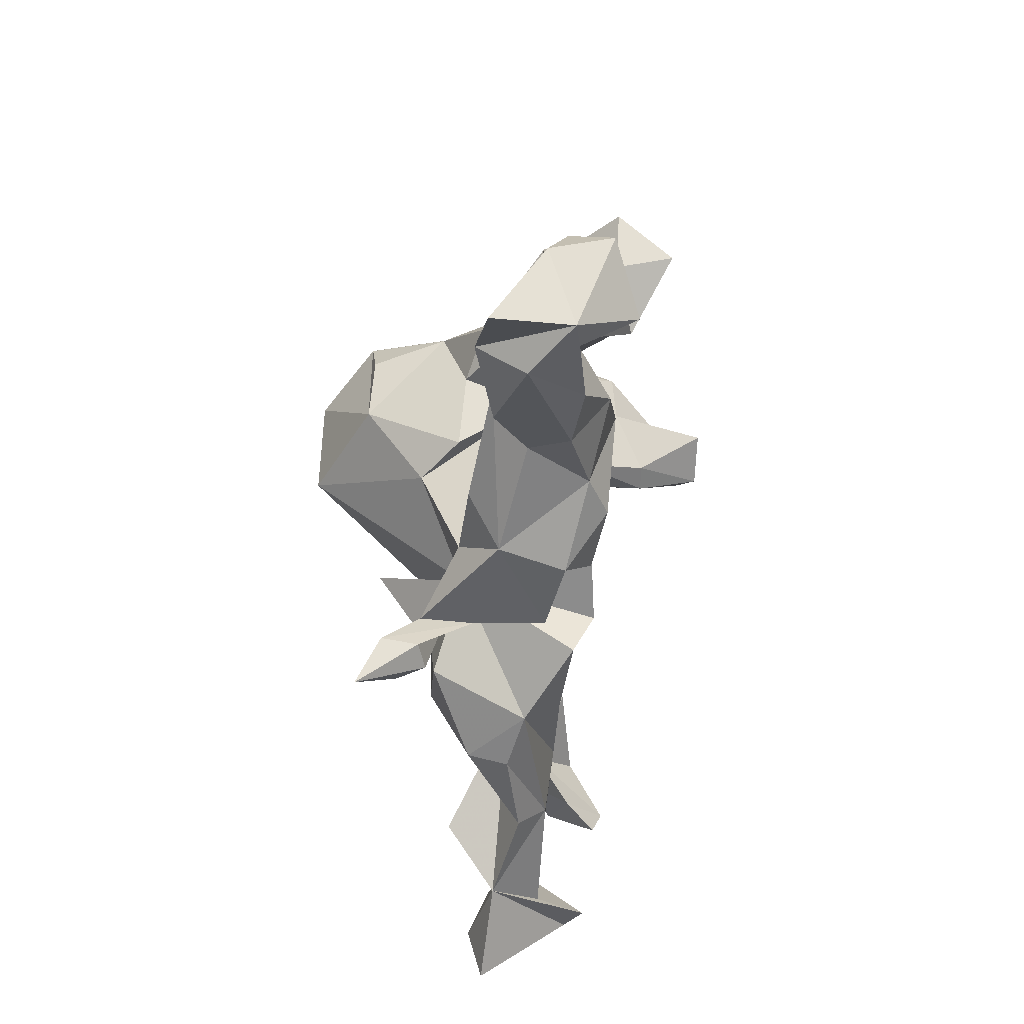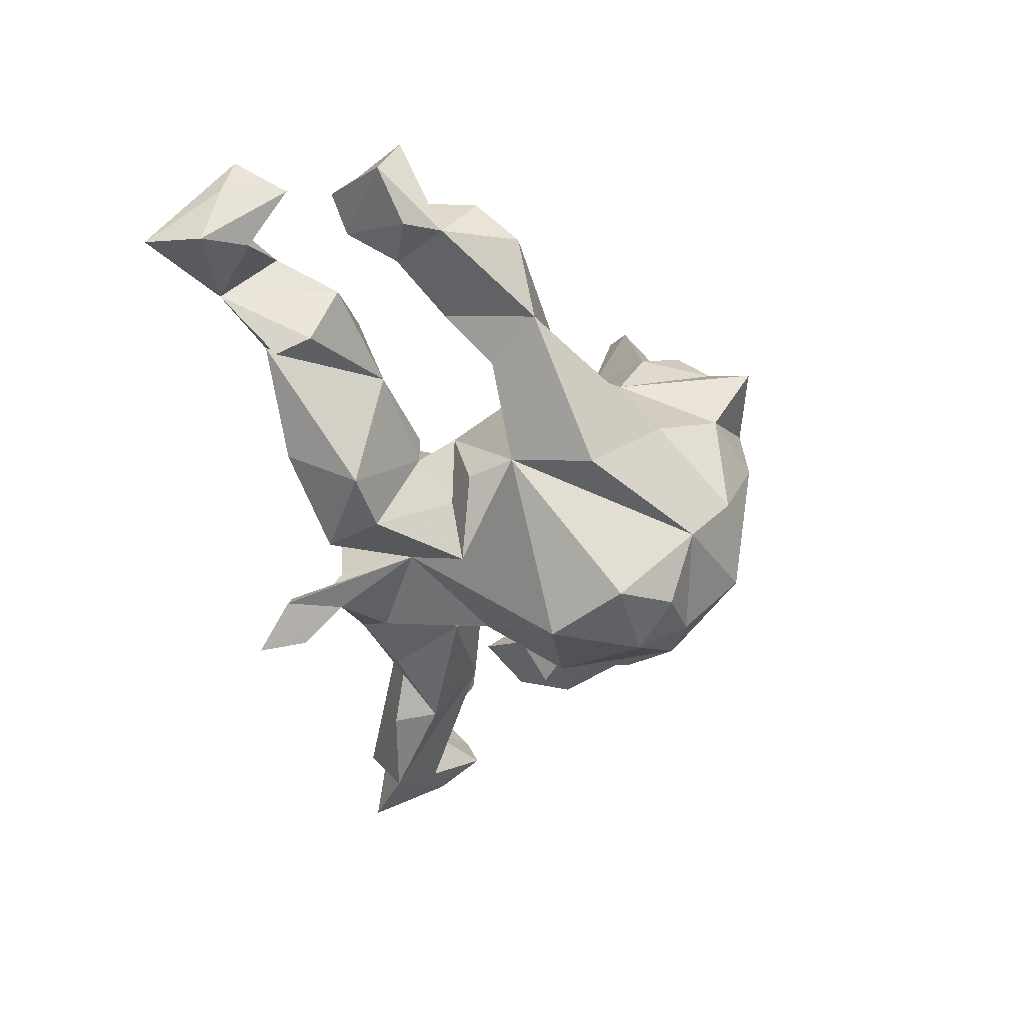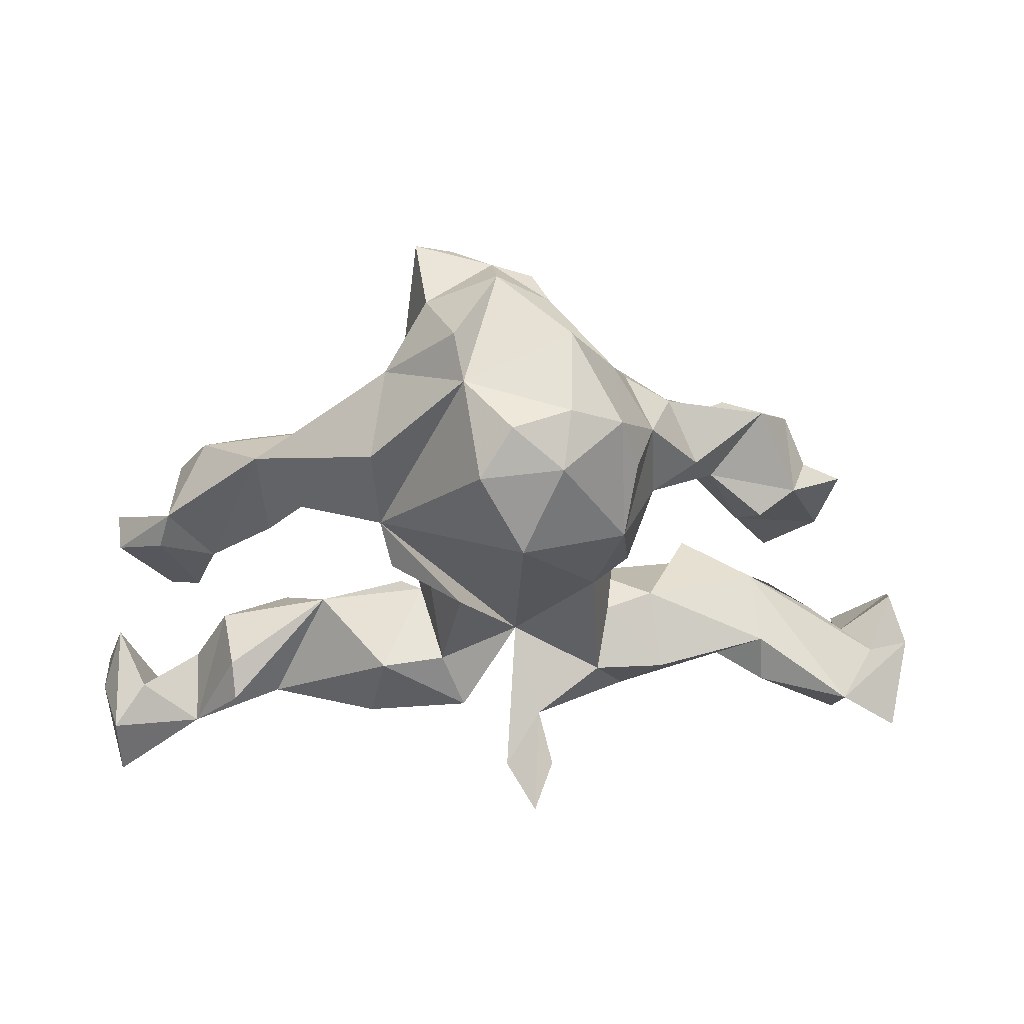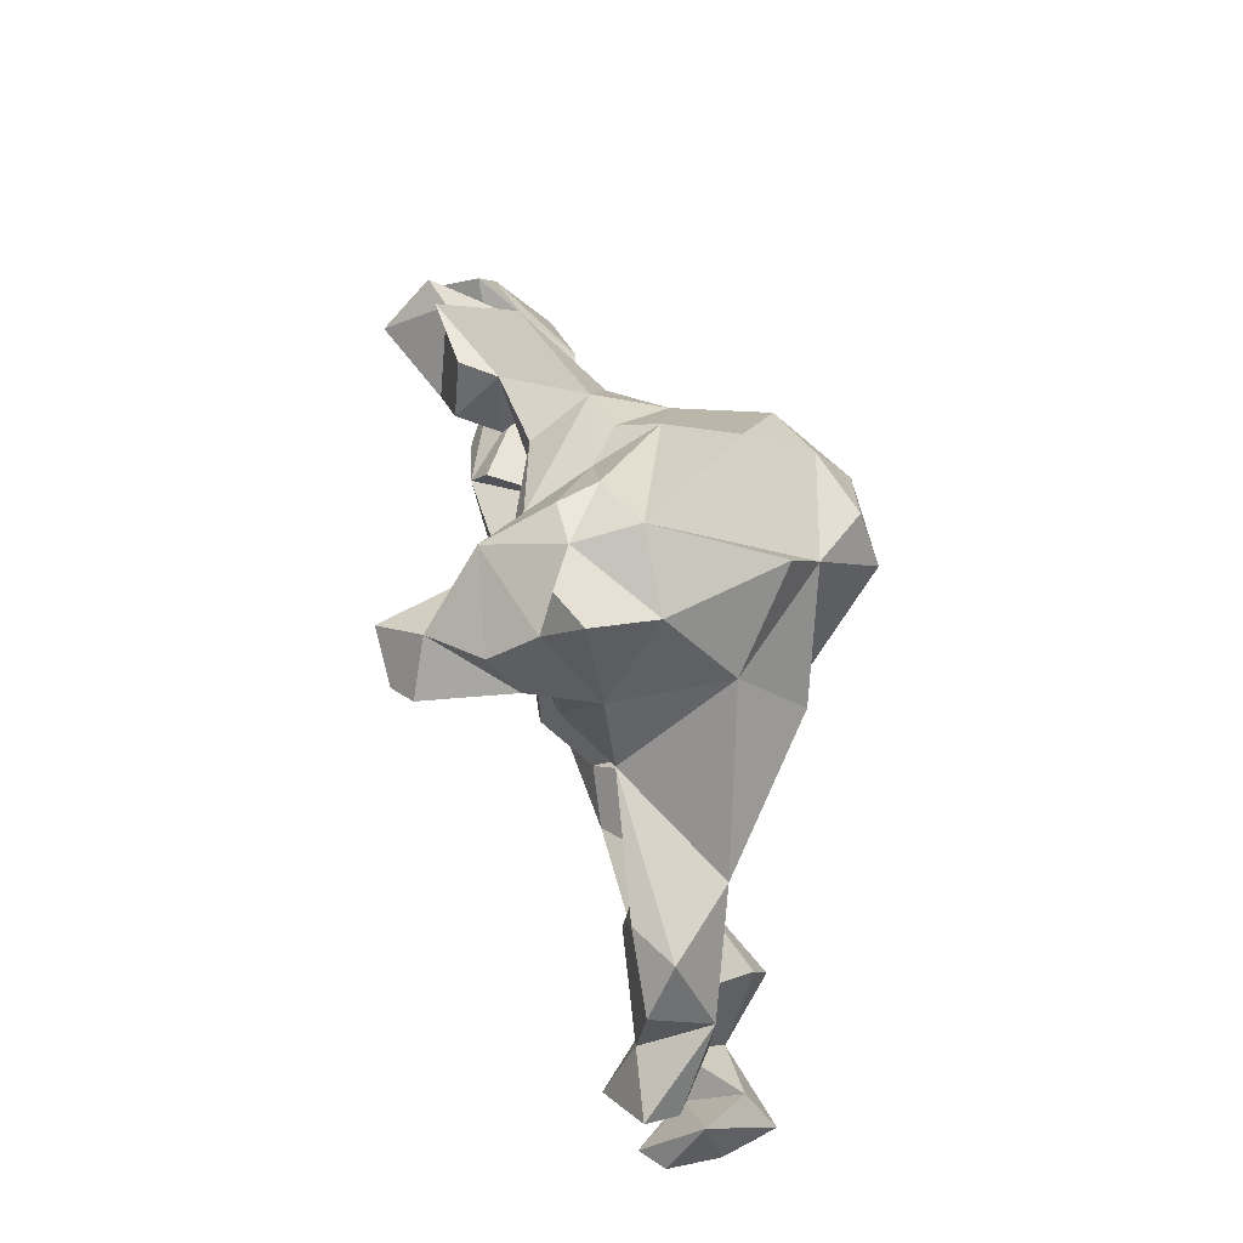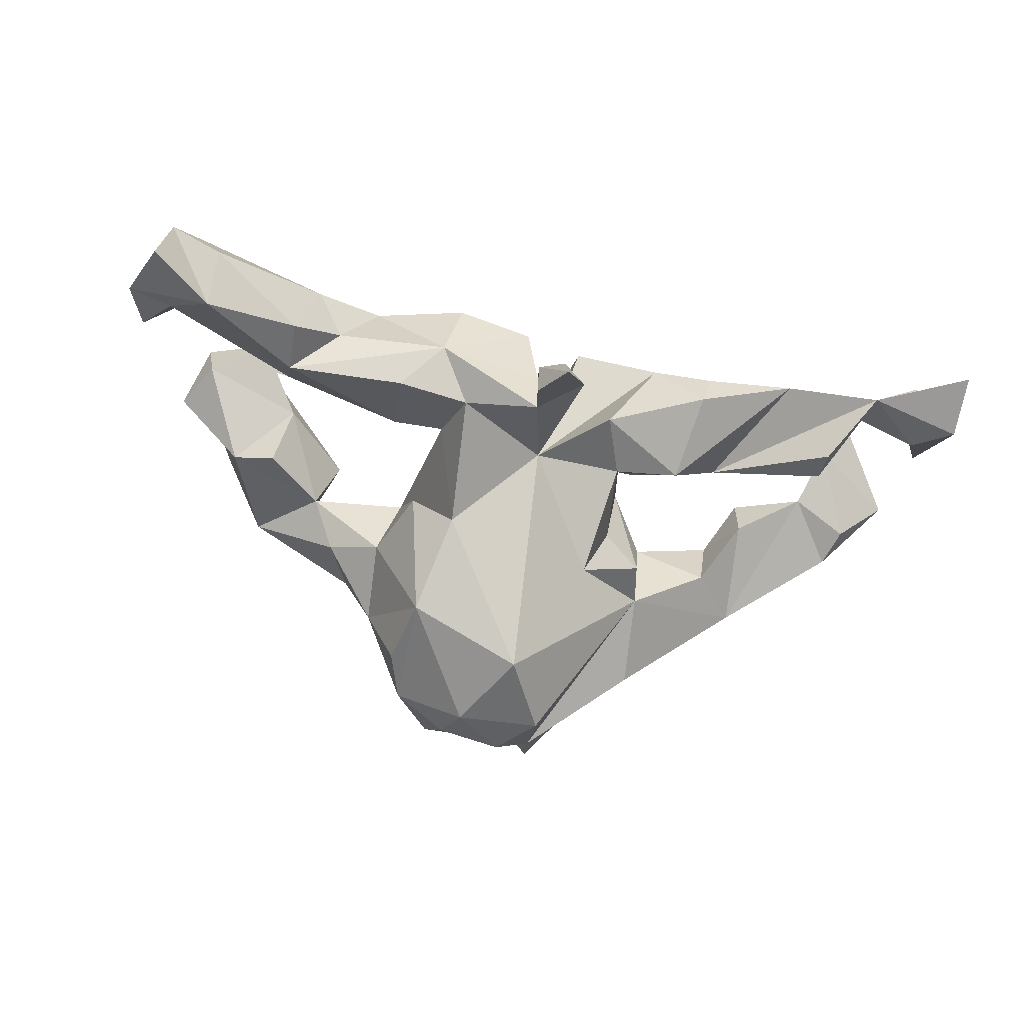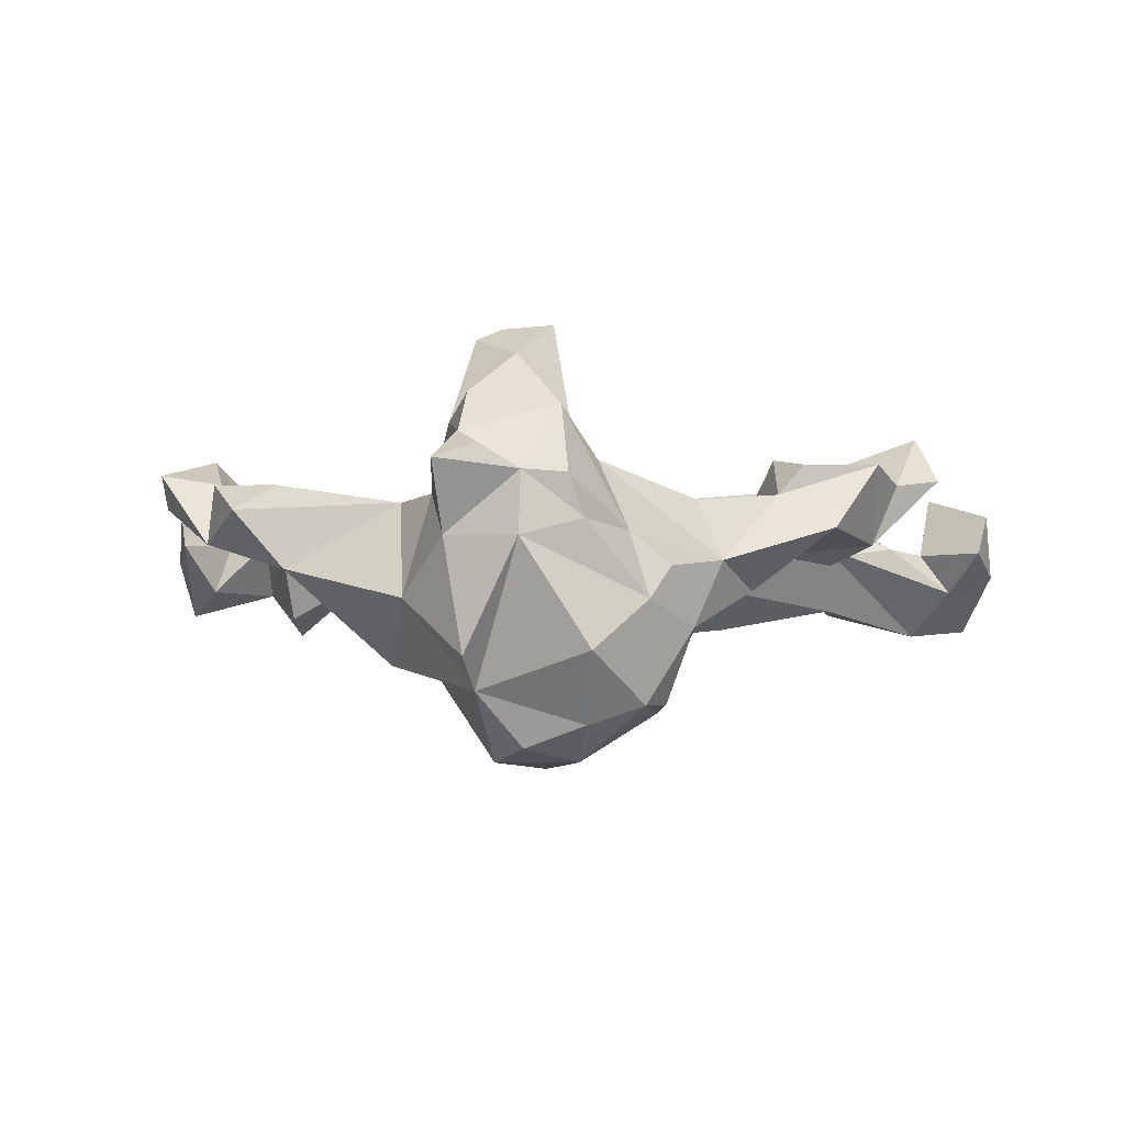
<metadata>
{"format":"obj","ext":"obj","renderer":"f3d","projection":"perspective","resolution":1024,"background":"white","views":[{"elev":-50.4,"azim":-93.4,"up":"+Y"},{"elev":-47.9,"azim":101.6,"up":"+Z"},{"elev":22.7,"azim":173.6,"up":"+Y"},{"elev":70.4,"azim":74.1,"up":"+Y"},{"elev":-55.2,"azim":-13.0,"up":"+Z"},{"elev":-8.4,"azim":-175.2,"up":"+Z"}]}
</metadata>
<code>
v 0.7826 -0.325 0.05518
v 0.7569 -0.3576 -0.04863
v 0.7525 -0.4666 -0.02164
v 0.7452 -0.2154 0.07541
v 0.7775 -0.3101 0.1485
v 0.7364 -0.3117 0.1833
v 0.7395 -0.0115 0.177
v 0.7362 -0.05199 0.1186
v 0.66 -0.1139 0.2208
v 0.6997 -0.2915 -0.008147
v 0.6334 0.04633 0.0347
v 0.5963 -0.2777 0.0874
v 0.6462 -0.1672 0.2009
v 0.6531 -0.02098 0.04839
v 0.6781 -0.3275 0.08781
v 0.4514 -0.2924 0.088
v 0.5535 -0.05854 0.08126
v 0.589 -0.1484 0.1455
v 0.6086 0.1036 0.136
v 0.5371 -0.173 0.03895
v 0.5574 0.1718 0.07803
v 0.6016 -0.3751 -0.006881
v 0.5201 -0.2846 -0.09896
v 0.4147 -0.1695 0.1032
v 0.623 -0.01028 0.1565
v 0.445 0.01506 0.1272
v 0.4602 0.1823 -0.03228
v 0.5241 -0.2208 -0.07294
v 0.4796 0.1645 0.1233
v 0.2472 0.1983 0.08135
v 0.3783 0.08602 -0.04429
v 0.4014 0.1085 0.08844
v 0.4413 -0.3395 0.03479
v 0.4429 0.007912 0.04112
v 0.402 0.1767 0.07426
v 0.3438 -0.1334 0.008136
v 0.2782 -0.3389 0.002806
v 0.2354 -0.2067 -0.1467
v 0.1754 -0.3183 0.02932
v 0.2211 -0.2329 0.09991
v 0.2442 0.07863 -0.006559
v 0.2352 0.09354 -0.1556
v 0.2516 0.2469 -0.2141
v 0.144 0.5475 0.09423
v 0.2171 0.3708 -0.1112
v 0.2159 0.00895 -0.1641
v 0.1243 -0.1969 0.08637
v 0.1689 -0.03392 0.009082
v 0.2581 -0.3384 -0.07137
v 0.1784 0.2985 0.07914
v 0.0971 -0.02931 -0.2556
v 0.1906 -0.09735 -0.001441
v 0.1539 -0.1078 -0.01804
v 0.1112 0.4697 0.1537
v 0.09905 0.05413 0.1312
v 0.1346 0.4721 -0.02116
v 0.0715 0.5262 0.1217
v 0.1439 -0.04072 -0.1454
v 0.08841 0.4039 -0.2728
v 0.004659 0.5204 -0.03036
v 0.08276 -0.2978 -0.1438
v 0.1031 0.4108 0.2328
v 0.06669 0.2479 0.1214
v 0.1235 -0.1933 -0.1505
v 0.101 0.3064 0.347
v 0.02819 0.1736 0.1131
v 0.1436 0.3428 0.1932
v 0.04948 0.2256 0.2599
v 0.02507 0.3629 0.3085
v 0.1003 0.4757 -0.2221
v 0.05925 0.2696 0.3745
v 0.02673 -0.1949 0.1505
v 0.0355 -0.2749 0.1109
v -0.02216 -0.1622 -0.09868
v -0.006336 -0.01496 0.1395
v 0.07134 0.2627 -0.3822
v 0.01277 0.3485 -0.3643
v 0.002441 0.5106 0.07989
v 0.0059 -0.3992 -0.2087
v -0.05988 -0.3112 -0.1719
v -0.03016 -0.4056 -0.1591
v 0.01558 0.08114 0.1363
v -0.02098 0.2058 0.133
v -0.07635 -0.3959 -0.1737
v -0.06197 0.3177 0.2048
v -0.03252 0.2972 0.3731
v 0.001463 0.2319 0.257
v -0.07447 0.2736 -0.3834
v -0.05867 -0.3158 -0.07804
v -0.07759 -0.3851 -0.2394
v -0.07905 -0.3293 0.05005
v -0.03979 -0.4604 -0.2814
v -0.102 0.1124 0.1681
v -0.0582 0.4429 0.2007
v -0.00384 0.1219 -0.386
v -0.1138 0.3701 0.1199
v -0.1098 -0.1593 0.1354
v -0.1659 0.3588 -1.4e-05
v -0.108 0.2954 0.07987
v -0.09441 0.3623 -0.3267
v -0.07351 0.4865 0.07746
v -0.1354 0.01951 0.1329
v -0.1611 -0.03595 -0.1825
v -0.2403 -0.3219 -0.04152
v -0.1985 0.1044 -0.2889
v -0.1627 -0.2649 0.1272
v -0.3212 0.2678 -0.03878
v -0.1461 -0.06681 0.06818
v -0.09843 0.4592 0.006044
v -0.2115 -0.3375 0.07622
v -0.1827 -0.2532 -0.1098
v -0.1903 0.3231 -0.2918
v -0.1105 0.4647 -0.2127
v -0.2091 -0.1512 -0.05413
v -0.291 -0.2694 0.1452
v -0.2211 0.2358 -0.2831
v -0.1931 0.09287 0.1102
v -0.2003 0.3679 -0.1168
v -0.2007 -0.1158 0.02503
v -0.244 0.09822 0.02069
v -0.2356 -0.01816 -0.1164
v -0.2974 -0.1339 -0.03333
v -0.2251 0.1447 0.06855
v -0.2707 0.2542 -0.1526
v -0.2351 0.324 -0.05488
v -0.2831 0.1144 -0.1072
v -0.278 0.2495 0.07012
v -0.3096 -0.2606 -0.09825
v -0.3699 0.156 -0.07847
v -0.3648 -0.2774 0.1068
v -0.4174 0.2055 0.0845
v -0.4097 -0.1544 0.1527
v -0.3762 0.08573 0.09522
v -0.4113 0.1155 0.1629
v -0.4147 0.1012 -0.008019
v -0.516 -0.2292 -0.06743
v -0.4838 -0.3218 0.06565
v -0.4985 -0.2185 0.1334
v -0.4638 0.1969 0.1391
v -0.5169 0.2125 0.02448
v -0.3898 -0.1003 0.1277
v -0.4338 -0.2817 -0.00364
v -0.5136 -0.1418 0.04183
v -0.5169 -0.02727 0.1694
v -0.4905 -0.03272 0.0867
v -0.5878 0.05092 0.01703
v -0.5493 -0.1542 0.02983
v -0.5145 0.01467 -0.01409
v -0.5218 -0.3183 -0.06587
v -0.5695 -0.126 0.1658
v -0.5946 -0.3438 0.07963
v -0.5953 0.1538 0.1456
v -0.633 0.06243 0.123
v -0.6657 -0.0688 0.1345
v -0.7002 -0.2812 0.04554
v -0.6838 -0.3502 -0.1044
v -0.6382 -0.2195 0.0504
v -0.6767 -0.04892 0.2295
v -0.6821 -0.4134 -0.01999
v -0.7105 0.02172 0.1375
v -0.7199 -0.3031 0.1574
v -0.7235 -0.3904 0.05917
v -0.7918 -0.4261 -0.0878
v -0.7537 -0.2861 -0.02745
v -0.7745 -0.4087 0.04941
v -0.8041 -0.2003 0.03817
v -0.8235 -0.2295 0.1121
v -0.8351 -0.2889 0.001987
f 45 30 27
f 21 27 30
f 109 101 78
f 94 78 101
f 60 109 78
f 98 101 109
f 14 8 18
f 13 18 8
f 17 14 18
f 11 8 14
f 7 8 11
f 17 11 14
f 75 82 93
f 83 93 82
f 102 75 93
f 152 139 131
f 134 131 139
f 140 152 131
f 153 139 152
f 27 21 11
f 19 11 21
f 25 11 19
f 29 19 21
f 107 131 127
f 123 127 131
f 96 107 127
f 83 99 127
f 96 127 99
f 93 83 127
f 96 99 83
f 83 66 63
f 50 63 66
f 68 83 63
f 55 50 66
f 30 50 55
f 82 55 66
f 45 50 30
f 29 30 35
f 32 35 30
f 21 30 29
f 32 29 35
f 98 107 96
f 85 96 83
f 67 63 50
f 94 98 96
f 125 107 98
f 56 50 45
f 118 98 109
f 94 101 98
f 56 44 50
f 54 50 44
f 78 44 56
f 78 57 44
f 54 44 57
f 78 56 60
f 70 60 56
f 4 6 5
f 22 5 6
f 1 4 5
f 15 6 4
f 3 1 5
f 158 150 144
f 145 144 150
f 153 158 144
f 154 150 158
f 9 18 13
f 17 18 9
f 25 17 9
f 7 25 9
f 26 17 25
f 9 13 8
f 19 26 25
f 34 17 26
f 11 25 7
f 8 7 9
f 117 102 93
f 97 75 102
f 66 83 82
f 75 55 82
f 48 30 55
f 32 26 29
f 19 29 26
f 34 26 32
f 85 83 87
f 68 87 83
f 86 85 87
f 71 87 68
f 67 68 63
f 65 68 67
f 94 96 85
f 54 67 50
f 62 67 54
f 54 57 78
f 94 54 78
f 2 4 1
f 69 94 85
f 62 94 69
f 86 69 85
f 69 65 67
f 62 69 67
f 71 65 69
f 94 62 54
f 65 71 68
f 86 87 71
f 71 69 86
f 51 42 46
f 48 46 42
f 42 43 27
f 45 27 43
f 118 113 112
f 100 112 113
f 124 118 112
f 60 113 118
f 59 45 43
f 31 42 27
f 124 105 126
f 121 126 105
f 129 124 126
f 116 105 124
f 135 129 126
f 107 124 129
f 140 107 129
f 125 124 107
f 41 42 31
f 64 58 53
f 48 53 58
f 38 64 53
f 51 58 64
f 33 38 36
f 53 36 38
f 143 122 136
f 128 136 122
f 132 143 147
f 157 147 143
f 22 33 36
f 49 38 33
f 111 128 114
f 122 114 128
f 103 111 114
f 104 128 111
f 119 114 122
f 104 136 128
f 156 143 136
f 37 49 33
f 61 38 49
f 39 61 49
f 64 38 61
f 74 61 39
f 73 74 39
f 84 74 89
f 91 89 74
f 104 89 91
f 110 104 91
f 80 89 104
f 90 89 80
f 111 80 104
f 142 136 104
f 130 142 104
f 149 136 142
f 137 149 142
f 156 136 149
f 164 157 143
f 156 164 143
f 155 157 164
f 151 157 155
f 166 155 164
f 167 155 166
f 168 166 164
f 156 168 164
f 167 166 168
f 149 137 159
f 151 159 137
f 156 149 159
f 165 167 168
f 163 165 168
f 165 159 162
f 151 162 159
f 161 165 162
f 156 159 165
f 70 45 59
f 56 45 70
f 60 70 59
f 100 113 59
f 60 59 113
f 77 100 59
f 88 112 100
f 42 59 43
f 116 124 112
f 125 118 124
f 76 59 42
f 74 42 51
f 58 51 46
f 48 58 46
f 103 121 105
f 74 51 64
f 61 74 64
f 120 121 103
f 103 74 111
f 80 111 74
f 95 74 103
f 79 80 74
f 81 79 74
f 92 80 79
f 92 90 80
f 90 84 89
f 84 81 74
f 92 79 81
f 92 81 84
f 168 156 163
f 165 163 156
f 76 77 59
f 88 100 77
f 88 77 76
f 105 116 112
f 95 76 42
f 95 103 105
f 90 92 84
f 95 88 76
f 105 112 88
f 105 88 95
f 74 95 42
f 28 36 20
f 24 20 36
f 36 53 52
f 47 52 53
f 40 52 47
f 75 47 53
f 119 97 108
f 102 108 97
f 122 97 119
f 132 97 122
f 141 132 122
f 115 97 132
f 132 141 143
f 122 143 141
f 157 132 147
f 10 4 2
f 15 4 10
f 12 10 22
f 2 22 10
f 20 12 22
f 15 10 12
f 28 20 22
f 24 12 20
f 157 138 132
f 130 132 138
f 151 138 157
f 161 155 167
f 165 161 167
f 162 155 161
f 3 2 1
f 16 15 12
f 37 33 16
f 22 16 33
f 39 37 16
f 24 39 16
f 39 40 73
f 47 73 40
f 72 74 73
f 110 91 74
f 106 110 74
f 97 106 74
f 115 110 106
f 97 115 106
f 130 110 115
f 132 130 115
f 104 110 130
f 138 137 130
f 142 130 137
f 151 137 138
f 22 3 5
f 2 3 22
f 109 60 118
f 125 98 118
f 135 140 129
f 131 107 140
f 34 31 27
f 145 135 133
f 131 133 135
f 146 140 135
f 148 146 135
f 152 140 146
f 48 42 41
f 126 121 120
f 135 126 120
f 131 135 120
f 145 148 135
f 145 146 148
f 152 146 153
f 160 153 146
f 120 103 114
f 117 120 114
f 40 36 52
f 55 53 48
f 108 114 119
f 23 28 22
f 36 28 23
f 22 36 23
f 39 49 37
f 24 40 39
f 162 151 155
f 41 32 30
f 31 32 41
f 48 41 30
f 102 114 108
f 24 36 40
f 154 145 150
f 146 145 154
f 160 146 154
f 133 144 145
f 117 114 102
f 158 153 160
f 158 160 154
f 123 120 117
f 75 53 55
f 27 11 17
f 123 131 120
f 127 123 117
f 34 32 31
f 17 34 27
f 15 16 22
f 6 15 22
f 24 16 12
f 72 97 74
f 75 97 72
f 47 72 73
f 75 72 47
f 139 153 144
f 144 133 134
f 131 134 133
f 139 144 134
f 127 117 93

</code>
